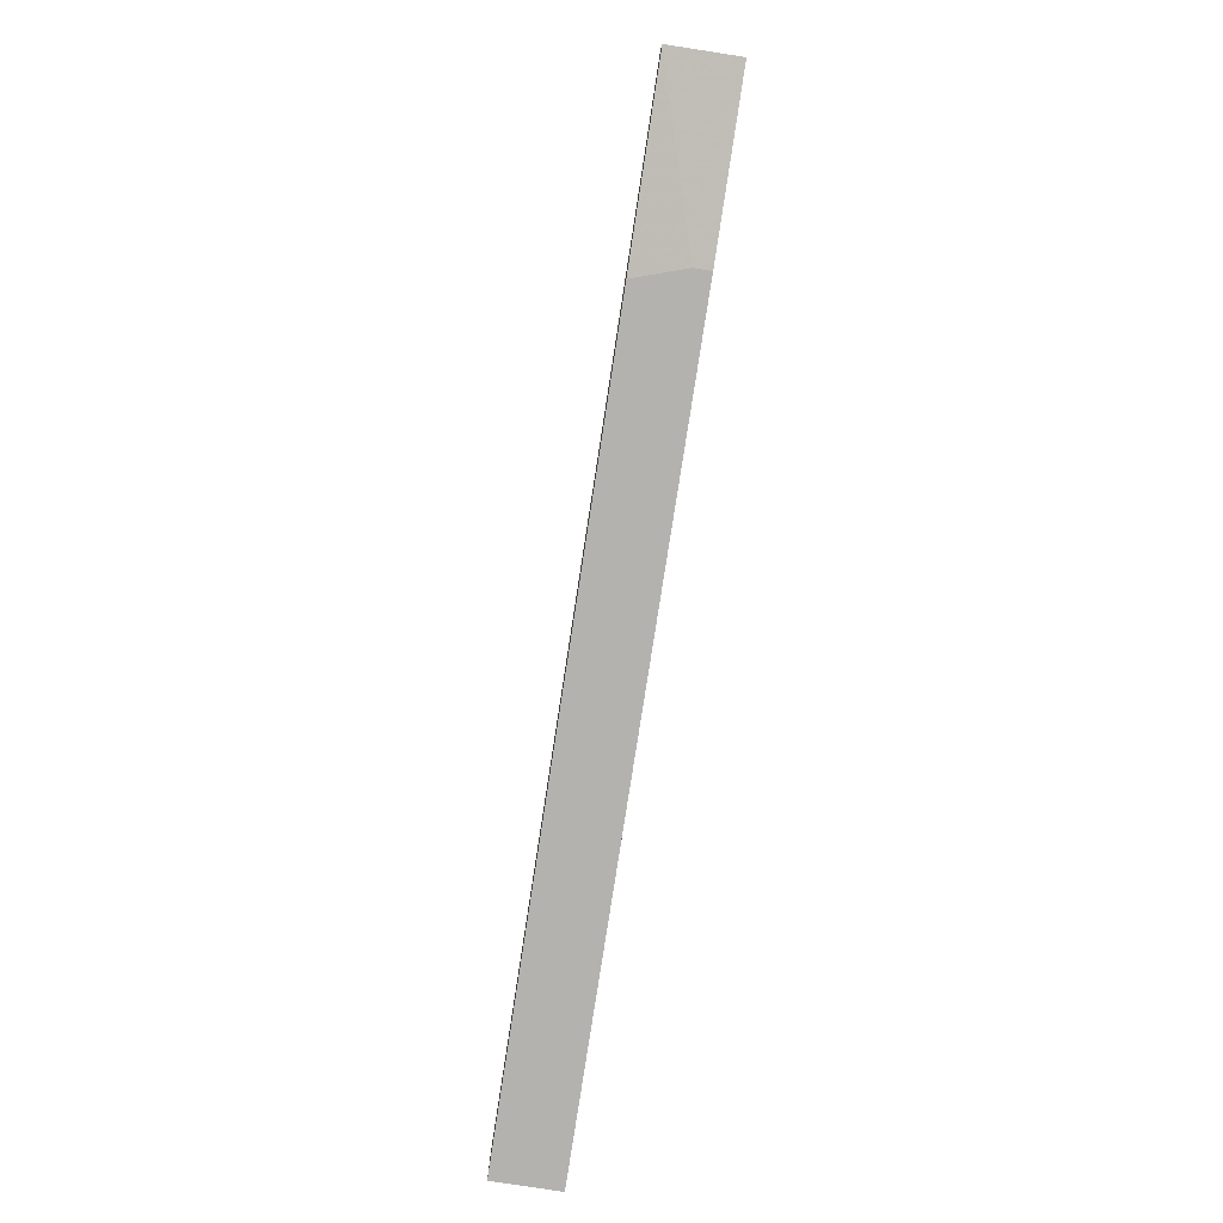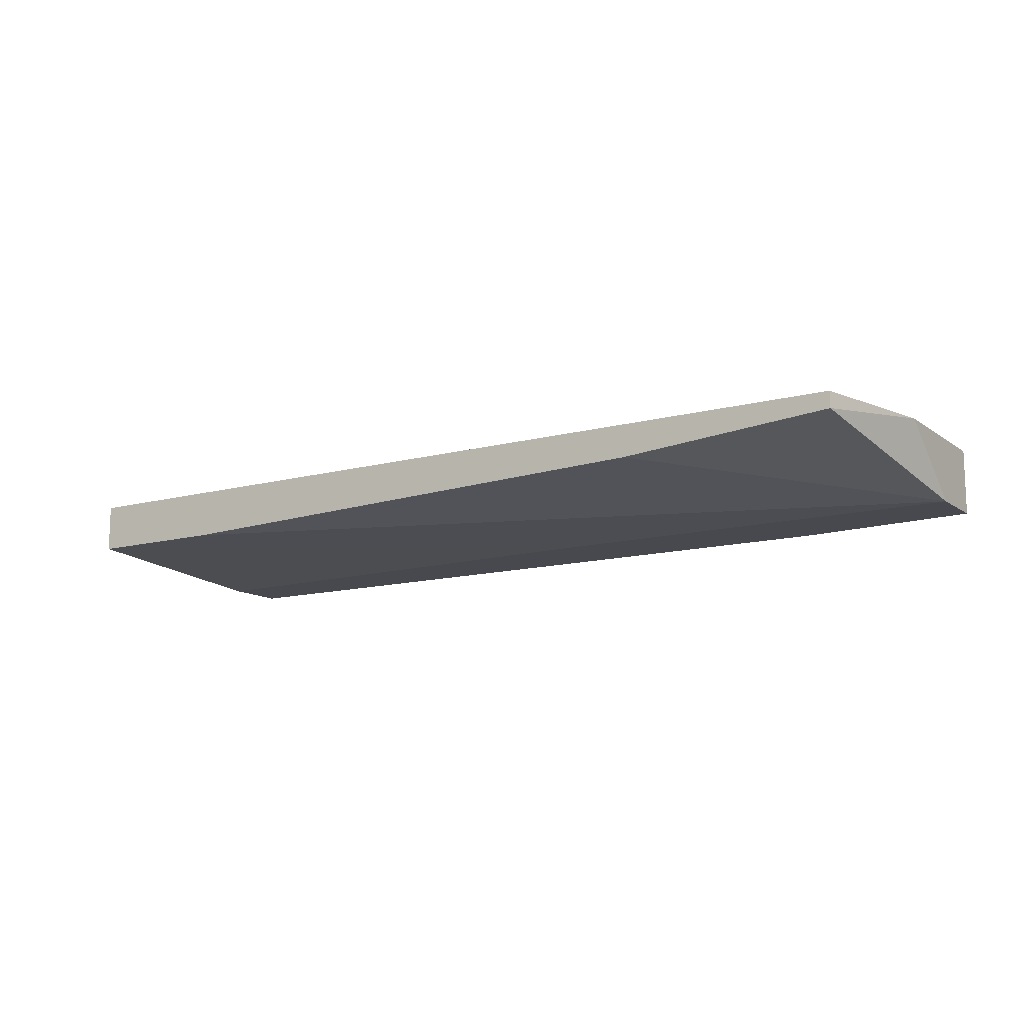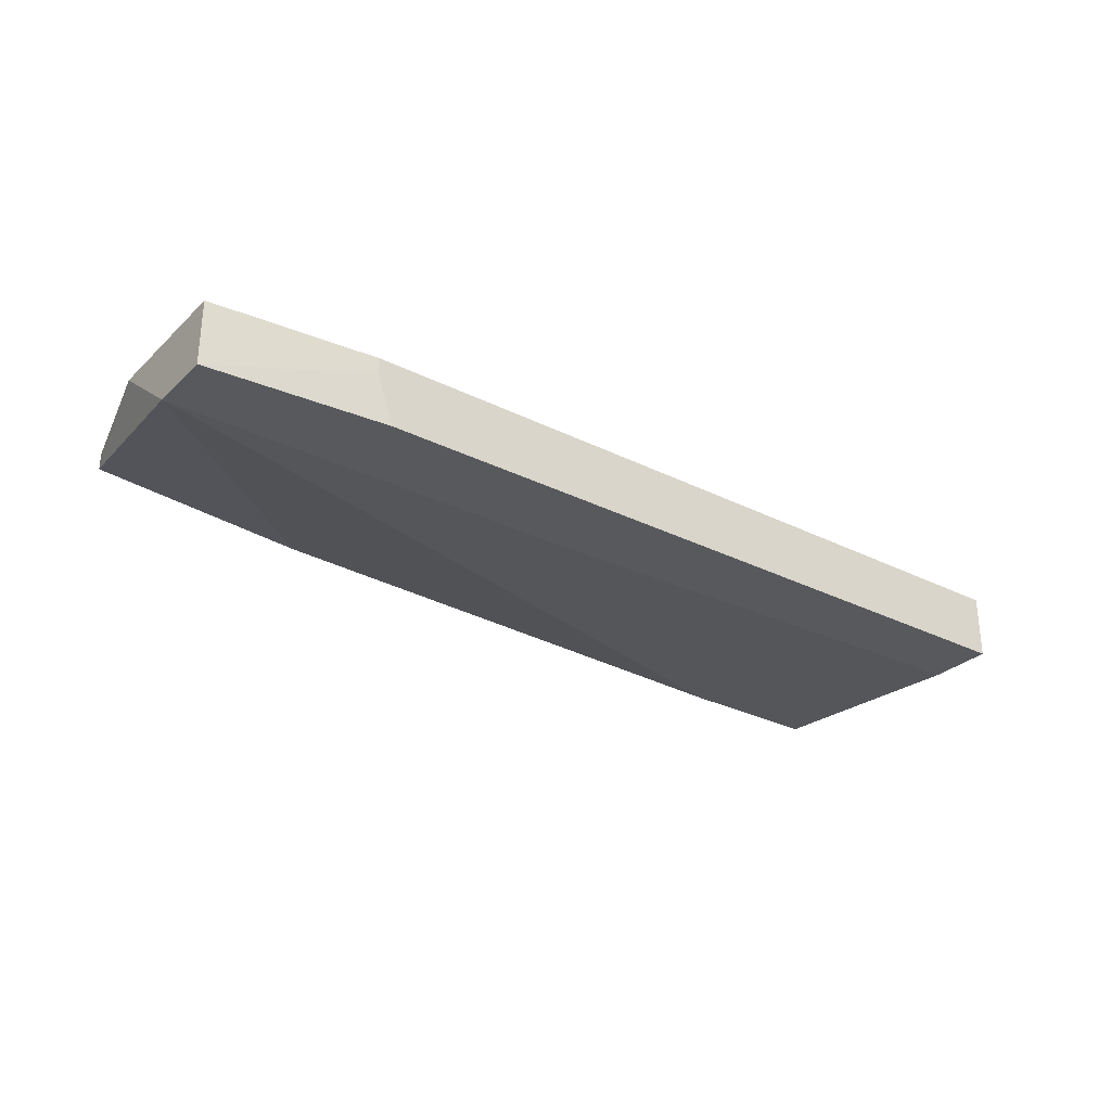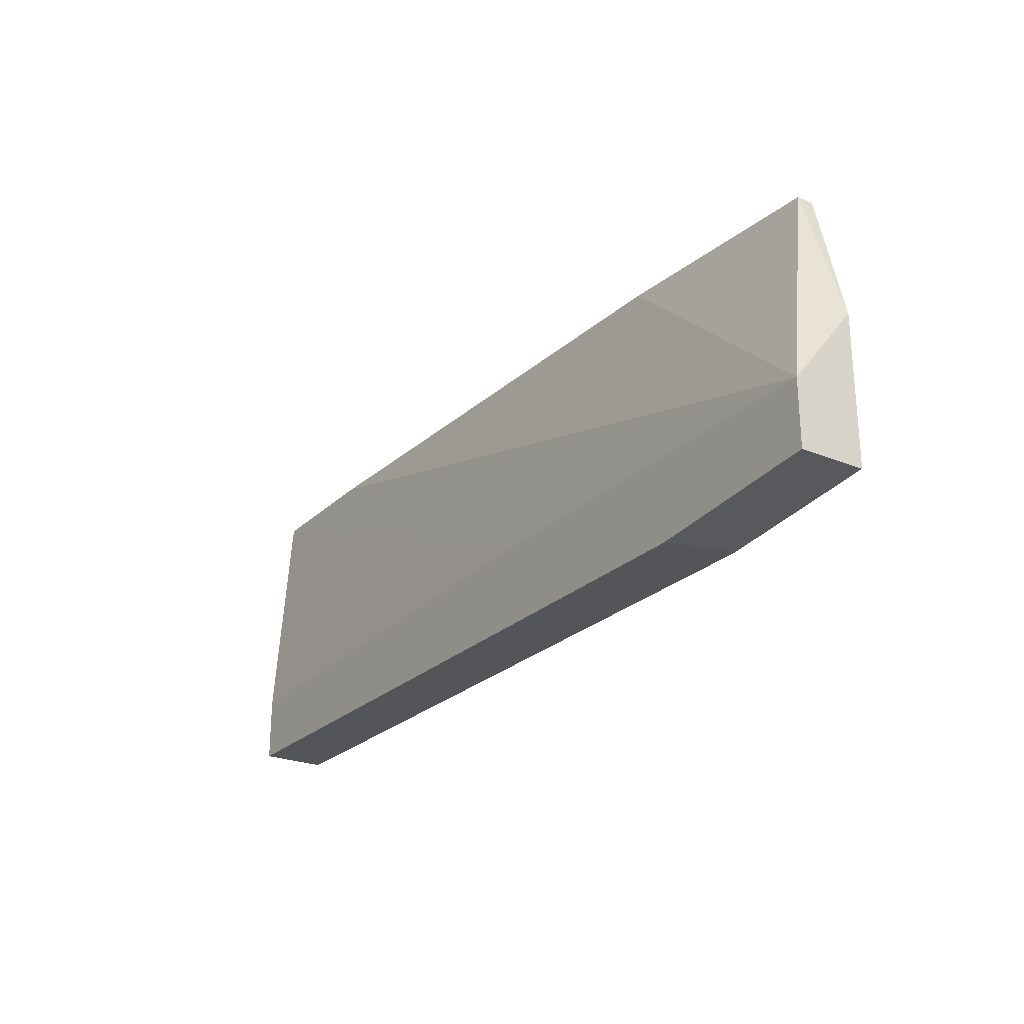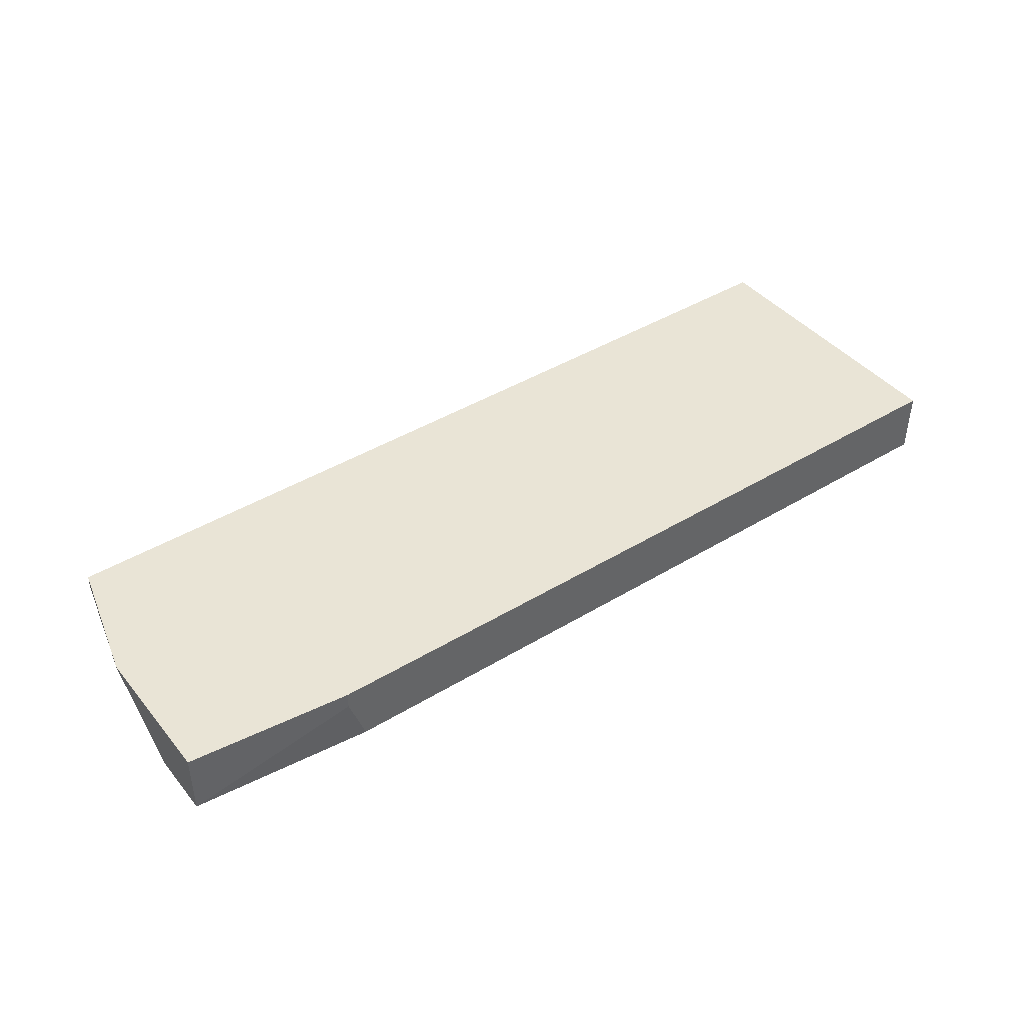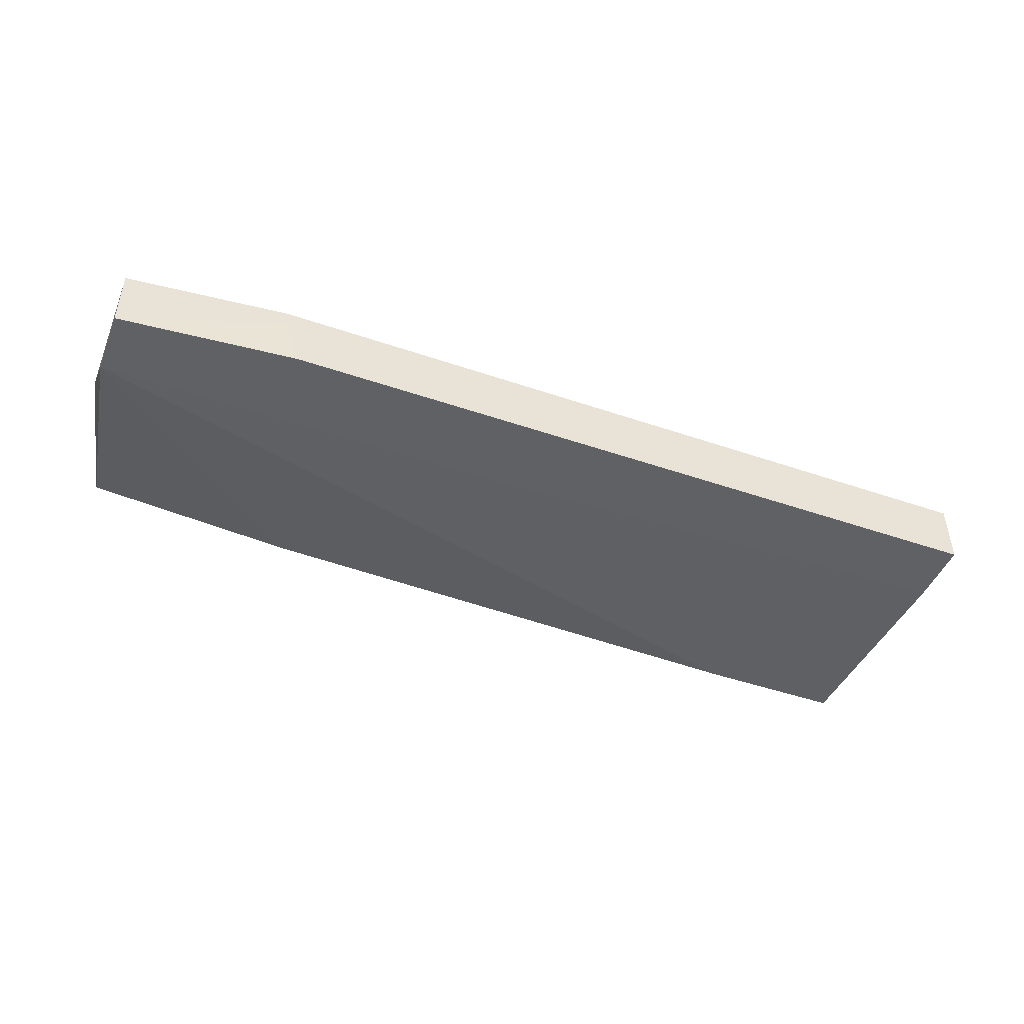
<metadata>
{"format":"obj","ext":"obj","renderer":"f3d","projection":"perspective","resolution":1024,"background":"white","views":[{"elev":-79.8,"azim":81.2,"up":"+Z"},{"elev":-12.6,"azim":32.4,"up":"+Y"},{"elev":-29.3,"azim":143.5,"up":"+Y"},{"elev":-24.7,"azim":56.2,"up":"+Z"},{"elev":42.4,"azim":144.0,"up":"+Y"},{"elev":-46.1,"azim":158.5,"up":"+Y"}]}
</metadata>
<code>
v -0.006466 0.001133 -0.03648
v -0.07631 0.001133 -0.03041
v -0.07631 0.001133 -0.03648
v -0.07631 0.007208 -0.03648
v -0.07631 0.007208 -0.009147
v -0.07631 0.002652 -0.009147
v -0.01253 0.00417 -0.009147
v 0.00721 0.007208 -0.009147
v 0.00721 0.005688 -0.009147
v -0.06264 0.002652 -0.009147
v 0.01025 0.001133 -0.03496
v 0.01025 0.001133 -0.02889
v 0.01025 0.007208 -0.03496
v 0.01025 0.007208 -0.0213
v -0.004941 0.007208 -0.03648
v -0.004941 0.005688 -0.03648
v -0.02924 0.001133 -0.02889
f 2 12 17
f 4 3 6
f 6 7 8
f 4 8 13
f 4 6 5
f 8 4 5
f 6 8 5
f 3 11 12
f 11 13 12
f 3 4 16
f 13 11 16
f 6 3 2
f 3 12 2
f 8 7 9
f 7 12 9
f 11 3 1
f 3 16 1
f 16 11 1
f 7 6 10
f 12 7 10
f 6 12 10
f 13 8 14
f 12 13 14
f 8 9 14
f 9 12 14
f 4 13 15
f 16 4 15
f 13 16 15
f 12 6 17
f 6 2 17

</code>
